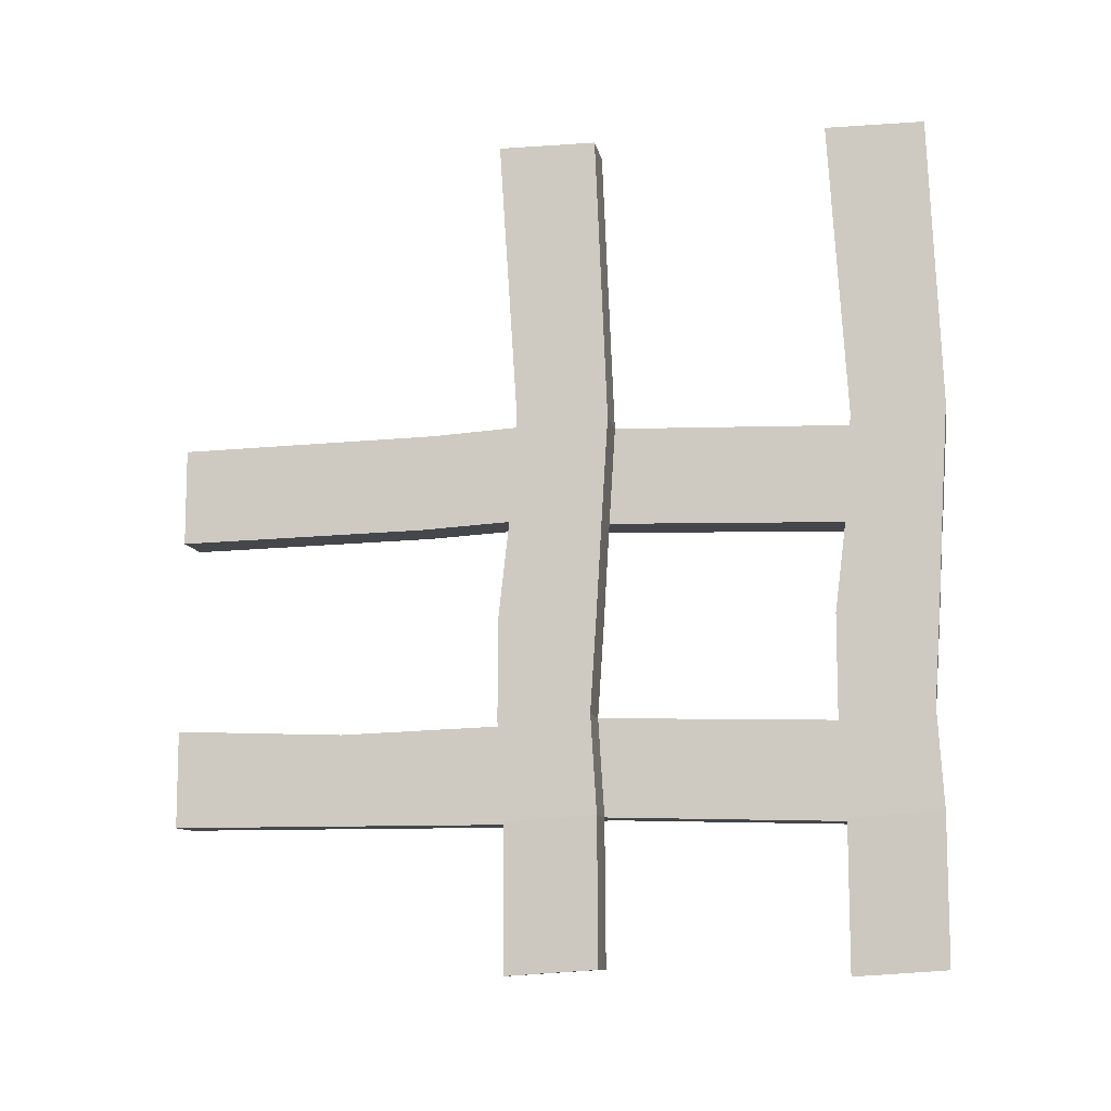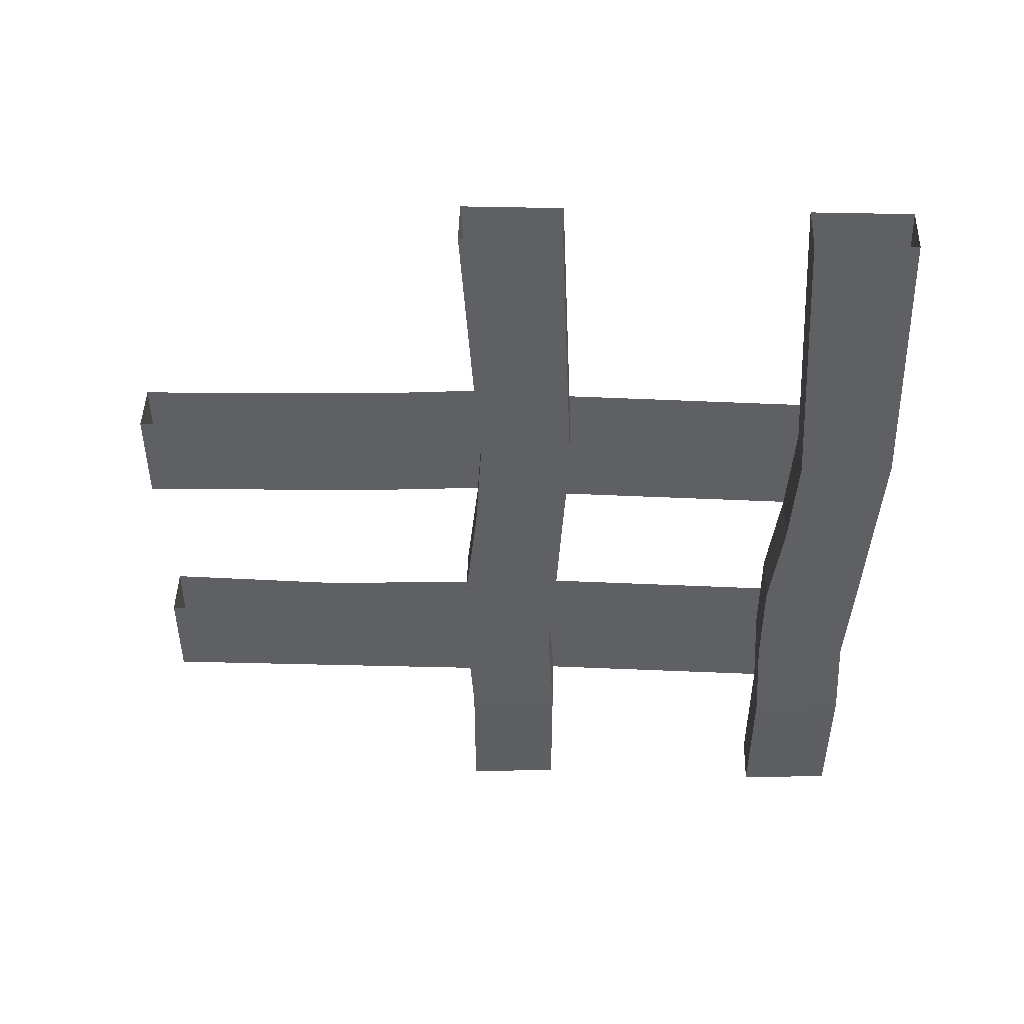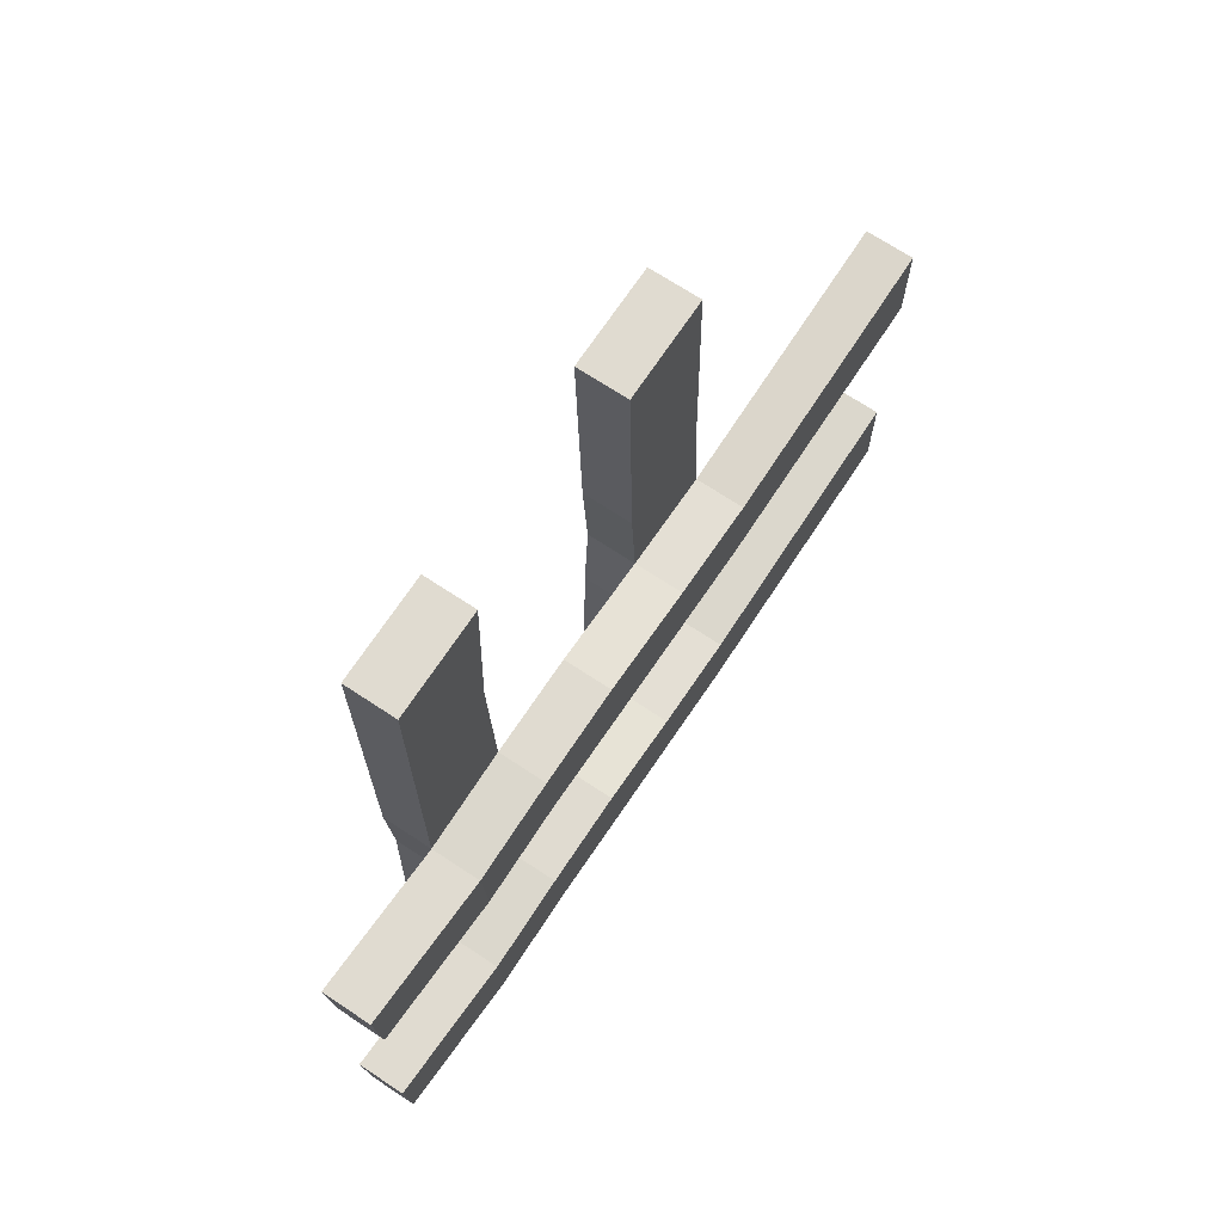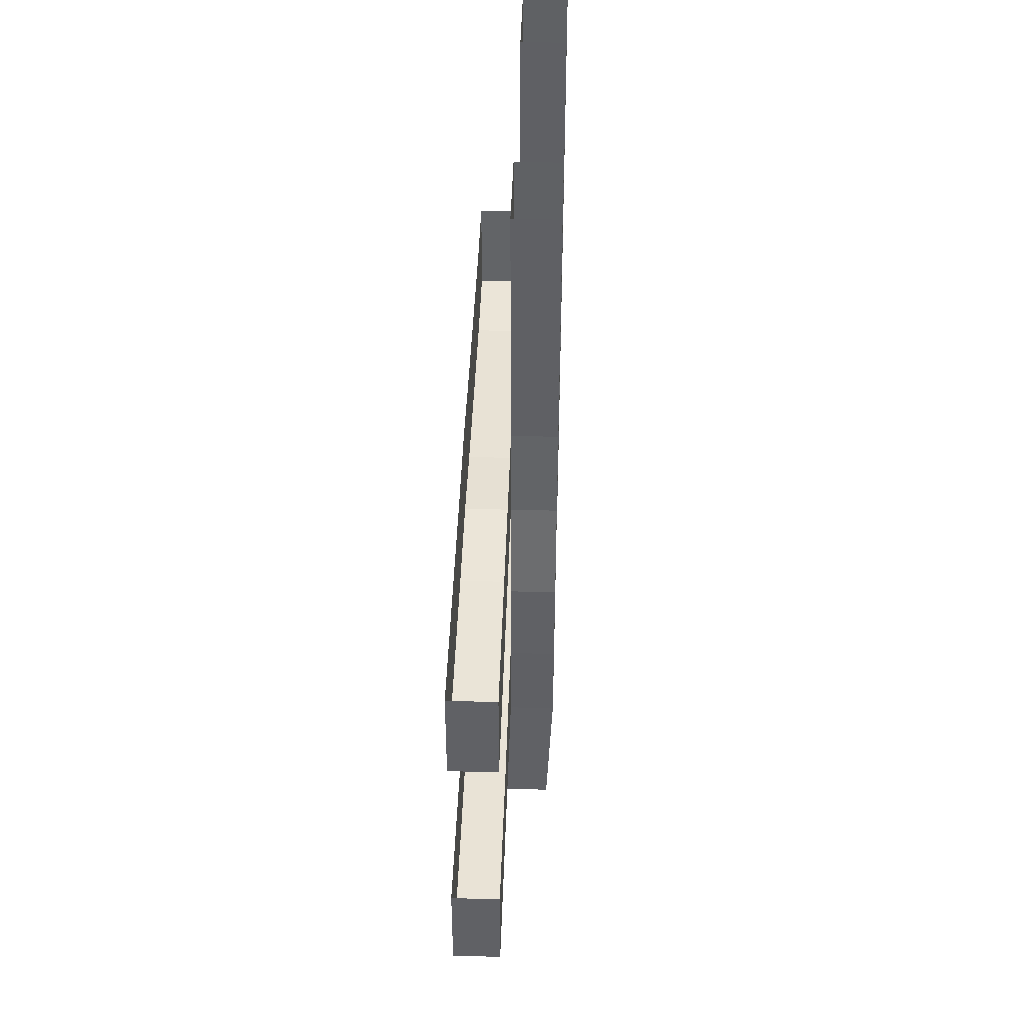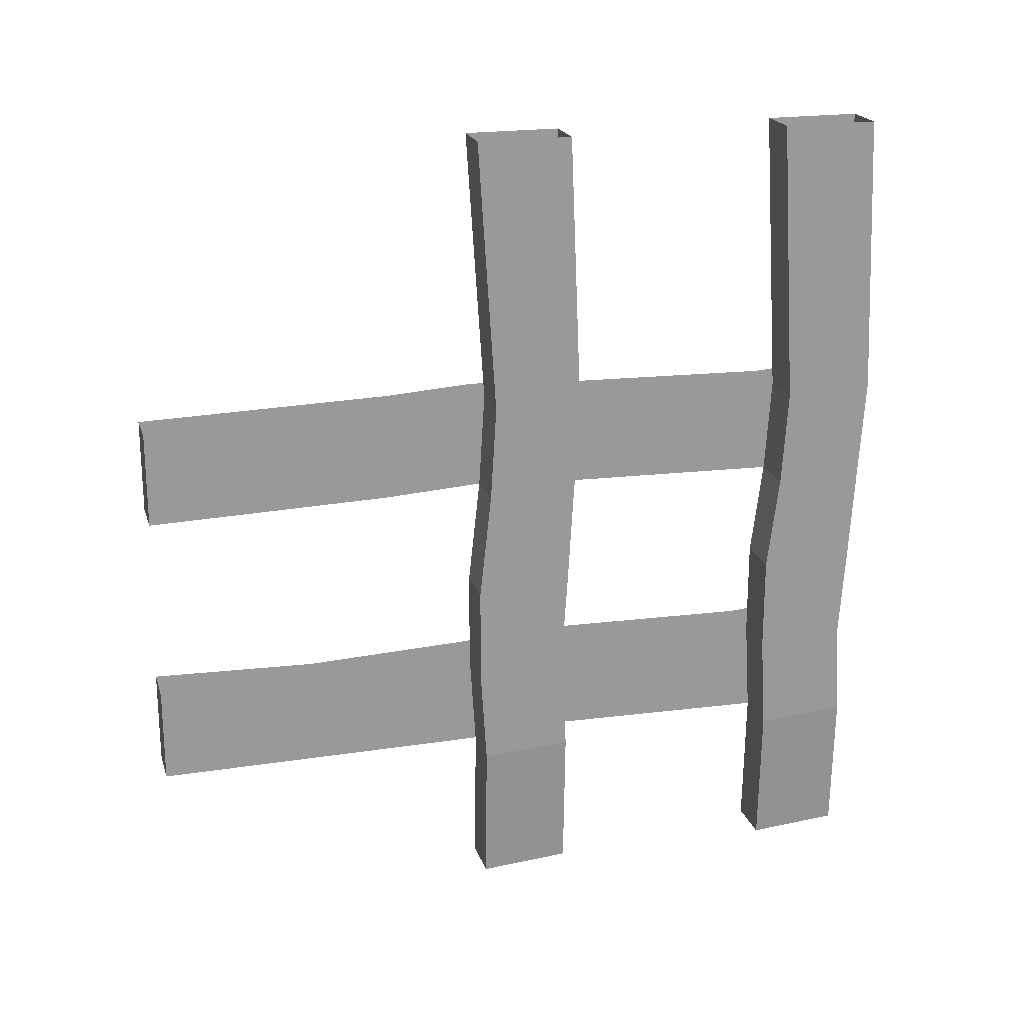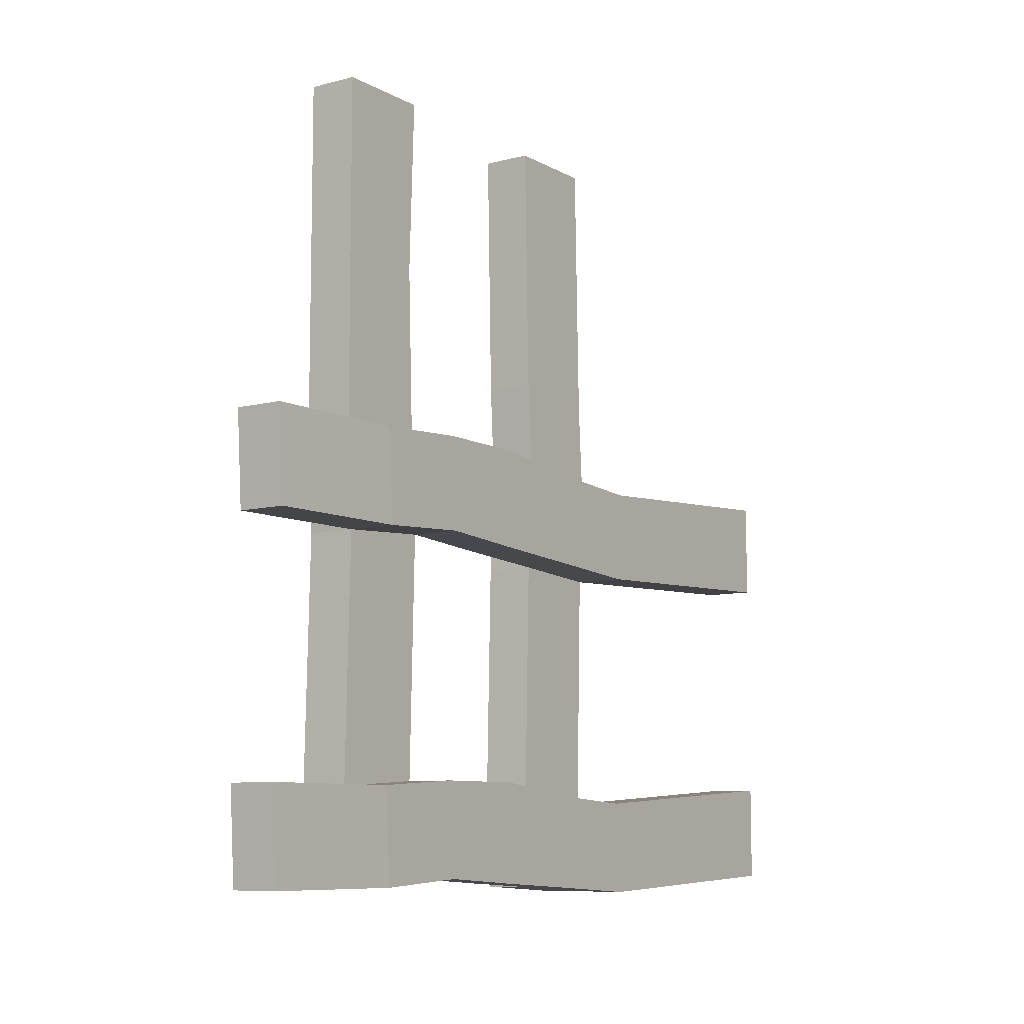
<metadata>
{"format":"obj","ext":"obj","renderer":"f3d","projection":"perspective","resolution":1024,"background":"white","views":[{"elev":-10.3,"azim":100.0,"up":"+Y"},{"elev":46.2,"azim":91.6,"up":"+Y"},{"elev":69.8,"azim":33.5,"up":"+Z"},{"elev":42.3,"azim":1.8,"up":"+Y"},{"elev":20.8,"azim":74.5,"up":"+Y"},{"elev":-8.6,"azim":34.9,"up":"+Z"}]}
</metadata>
<code>
v -0.5 -0.375 -0.3828
v -0.5 -0.5 -0.375
v -0.5 -0.4922 -0.07031
v -0.5 -0.3672 -0.07812
v -0.5 -0.3594 0.03906
v -0.5 -0.4844 0.04688
v -0.5 -0.3672 0.1641
v -0.5 -0.4922 0.1797
v -0.5 -0.375 0.5
v -0.5 -0.5 0.5
v -0.4375 -0.5 0.5
v -0.4375 -0.375 0.5
v -0.4375 -0.3672 0.1641
v -0.4375 -0.4922 0.1797
v -0.4375 -0.4844 0.04688
v -0.4375 -0.3594 0.03906
v -0.375 -0.4844 0.04688
v -0.375 -0.3594 0.03906
v -0.375 0 0.0625
v -0.4375 0 0.0625
v -0.4375 0 -0.0625
v -0.4375 -0.3672 -0.07812
v -0.375 -0.3672 -0.07812
v -0.375 -0.4922 -0.07031
v -0.4375 -0.4922 -0.07031
v -0.4375 -0.5 -0.375
v -0.4375 -0.375 -0.3828
v -0.375 -0.5 -0.375
v -0.375 -0.375 -0.3828
v -0.375 0 -0.3594
v -0.4375 0 -0.3594
v -0.4375 0 -0.4844
v -0.4375 -0.3672 -0.5
v -0.375 -0.3672 -0.5
v -0.375 -0.4922 -0.4922
v -0.4375 -0.4922 -0.4922
v -0.5 -0.4922 -0.4922
v -0.5 -0.3672 -0.5
v -0.5 -0.75 0.0625
v -0.5 -0.7422 -0.05469
v -0.5 -0.8672 -0.0625
v -0.5 -0.875 0.05469
v -0.5 -0.7578 0.2812
v -0.5 -0.875 0.2422
v -0.5 -0.75 0.5
v -0.5 -0.875 0.5
v -0.4375 -0.875 0.5
v -0.4375 -0.75 0.5
v -0.4375 -0.7578 0.2812
v -0.4375 -0.875 0.2422
v -0.4375 -0.875 0.05469
v -0.4375 -0.75 0.0625
v -0.375 -0.875 0.05469
v -0.375 -0.75 0.0625
v -0.4375 -0.625 0.0625
v -0.4375 -0.7422 -0.05469
v -0.4375 -0.625 -0.0625
v -0.375 -0.625 -0.0625
v -0.375 -0.7422 -0.05469
v -0.375 -0.8672 -0.0625
v -0.4375 -0.8672 -0.0625
v -0.4375 -0.75 -0.3594
v -0.4375 -0.875 -0.3672
v -0.375 -0.875 -0.3672
v -0.375 -0.75 -0.3594
v -0.4375 -0.625 -0.3594
v -0.4375 -0.7422 -0.4766
v -0.4375 -0.625 -0.4844
v -0.375 -0.625 -0.4844
v -0.375 -0.7422 -0.4766
v -0.375 -0.8672 -0.4844
v -0.4375 -0.8672 -0.4844
v -0.5 -0.8672 -0.4844
v -0.5 -0.7422 -0.4766
v -0.5 -0.75 -0.3594
v -0.5 -0.875 -0.3672
v -0.375 0 -0.0625
v -0.375 -0.625 0.0625
v -0.3828 -1.055 -0.0625
v -0.4453 -1.055 -0.0625
v -0.4453 -1.062 0.05469
v -0.3828 -1.062 0.05469
v -0.4453 -1.062 -0.3672
v -0.3828 -1.062 -0.3672
v -0.3828 -1.055 -0.4844
v -0.375 -0.625 -0.3594
v -0.375 0 -0.4844
v -0.4453 -1.055 -0.4844
f 1 2 3
f 1 3 4
f 4 3 5
f 5 3 6
f 5 6 7
f 7 6 8
f 7 8 9
f 9 8 10
f 9 10 11
f 9 11 12
f 12 11 13
f 13 11 14
f 13 14 15
f 13 15 16
f 16 20 21
f 16 21 22
f 22 25 26
f 22 26 27
f 27 31 32
f 27 32 33
f 33 36 37
f 33 37 38
f 38 37 1
f 1 37 2
f 39 40 41
f 39 41 42
f 39 42 43
f 43 42 44
f 43 44 45
f 45 44 46
f 45 46 47
f 45 47 48
f 48 47 49
f 49 47 50
f 49 50 51
f 49 51 52
f 52 55 56
f 56 55 57
f 56 61 62
f 62 61 63
f 62 66 67
f 67 66 68
f 67 72 73
f 67 73 74
f 74 73 75
f 75 73 76
f 75 76 40
f 40 76 41
f 23 77 19
f 23 19 18
f 23 18 17
f 23 17 24
f 24 17 58
f 25 57 55
f 25 55 15
f 17 78 58
f 58 78 54
f 58 54 59
f 59 54 60
f 60 54 53
f 60 53 79
f 61 80 81
f 61 81 51
f 53 82 79
f 63 72 83
f 64 84 85
f 64 85 71
f 64 71 65
f 65 71 70
f 65 70 69
f 65 69 86
f 66 26 36
f 66 36 68
f 69 35 28
f 69 28 86
f 34 87 30
f 34 30 29
f 34 29 28
f 34 28 35
f 72 88 83
f 16 15 17
f 16 17 18
f 16 18 19
f 16 19 20
f 22 21 23
f 22 23 24
f 22 24 25
f 27 26 28
f 27 28 29
f 27 29 30
f 27 30 31
f 33 32 34
f 33 34 35
f 33 35 36
f 2 37 36
f 2 36 26
f 2 26 25
f 2 25 3
f 3 25 6
f 6 25 15
f 6 15 8
f 8 15 14
f 8 14 11
f 8 11 10
f 52 51 53
f 52 53 54
f 52 54 55
f 56 57 58
f 56 58 59
f 56 59 60
f 56 60 61
f 62 63 64
f 62 64 65
f 62 65 66
f 67 68 69
f 67 69 70
f 67 70 71
f 67 71 72
f 41 76 61
f 41 61 42
f 42 61 51
f 42 51 44
f 44 51 50
f 44 50 47
f 44 47 46
f 24 58 57
f 24 57 25
f 15 55 17
f 17 55 78
f 60 79 61
f 61 79 80
f 51 81 53
f 53 81 82
f 54 78 55
f 23 21 77
f 76 63 61
f 63 76 72
f 63 83 64
f 64 83 84
f 65 86 66
f 66 86 28
f 66 28 26
f 68 36 35
f 68 35 69
f 85 88 72
f 85 72 71
f 34 32 87
f 76 73 72
f 79 82 81
f 79 81 80
f 83 88 85
f 83 85 84

</code>
